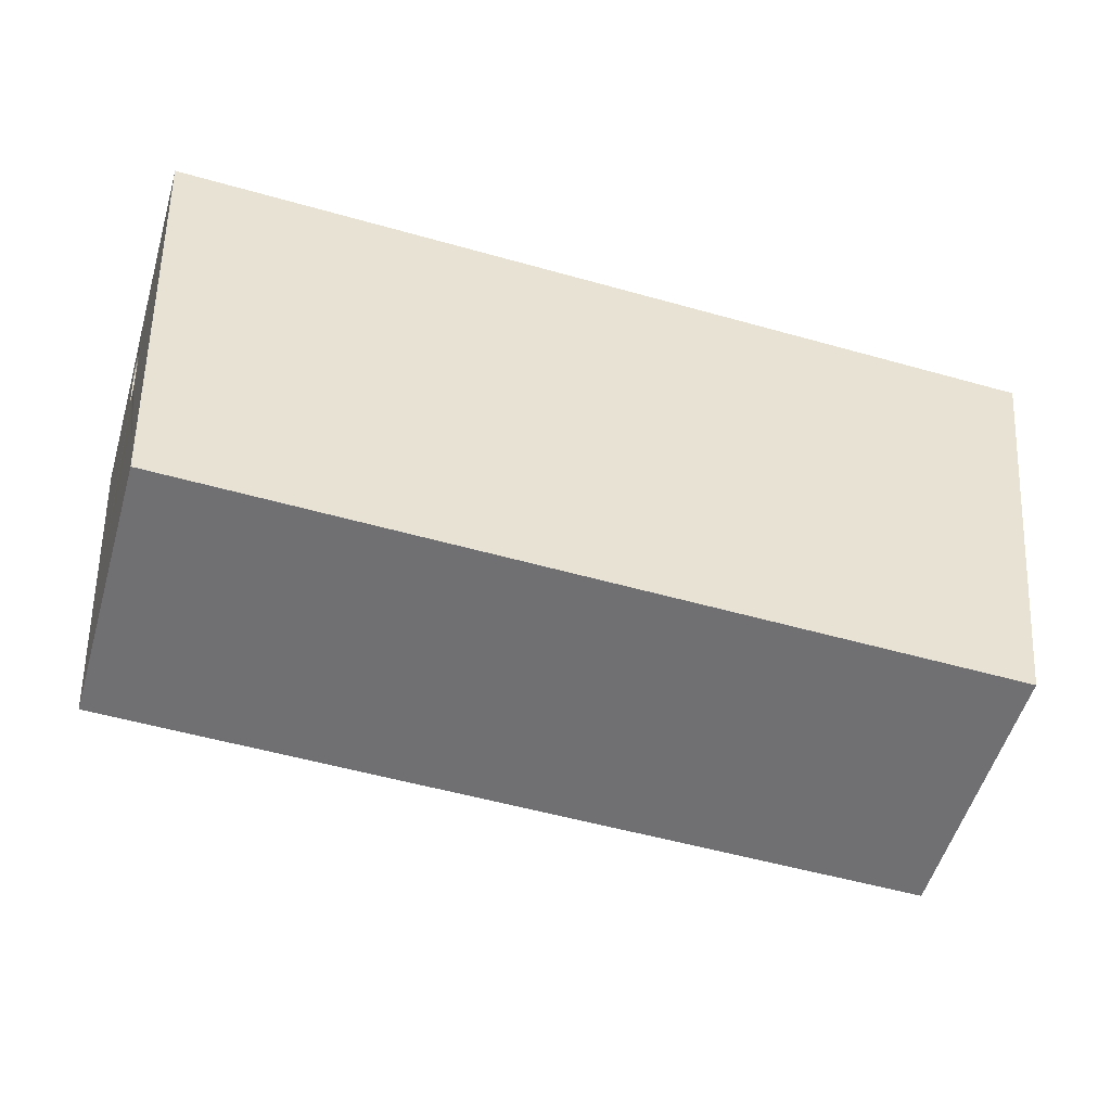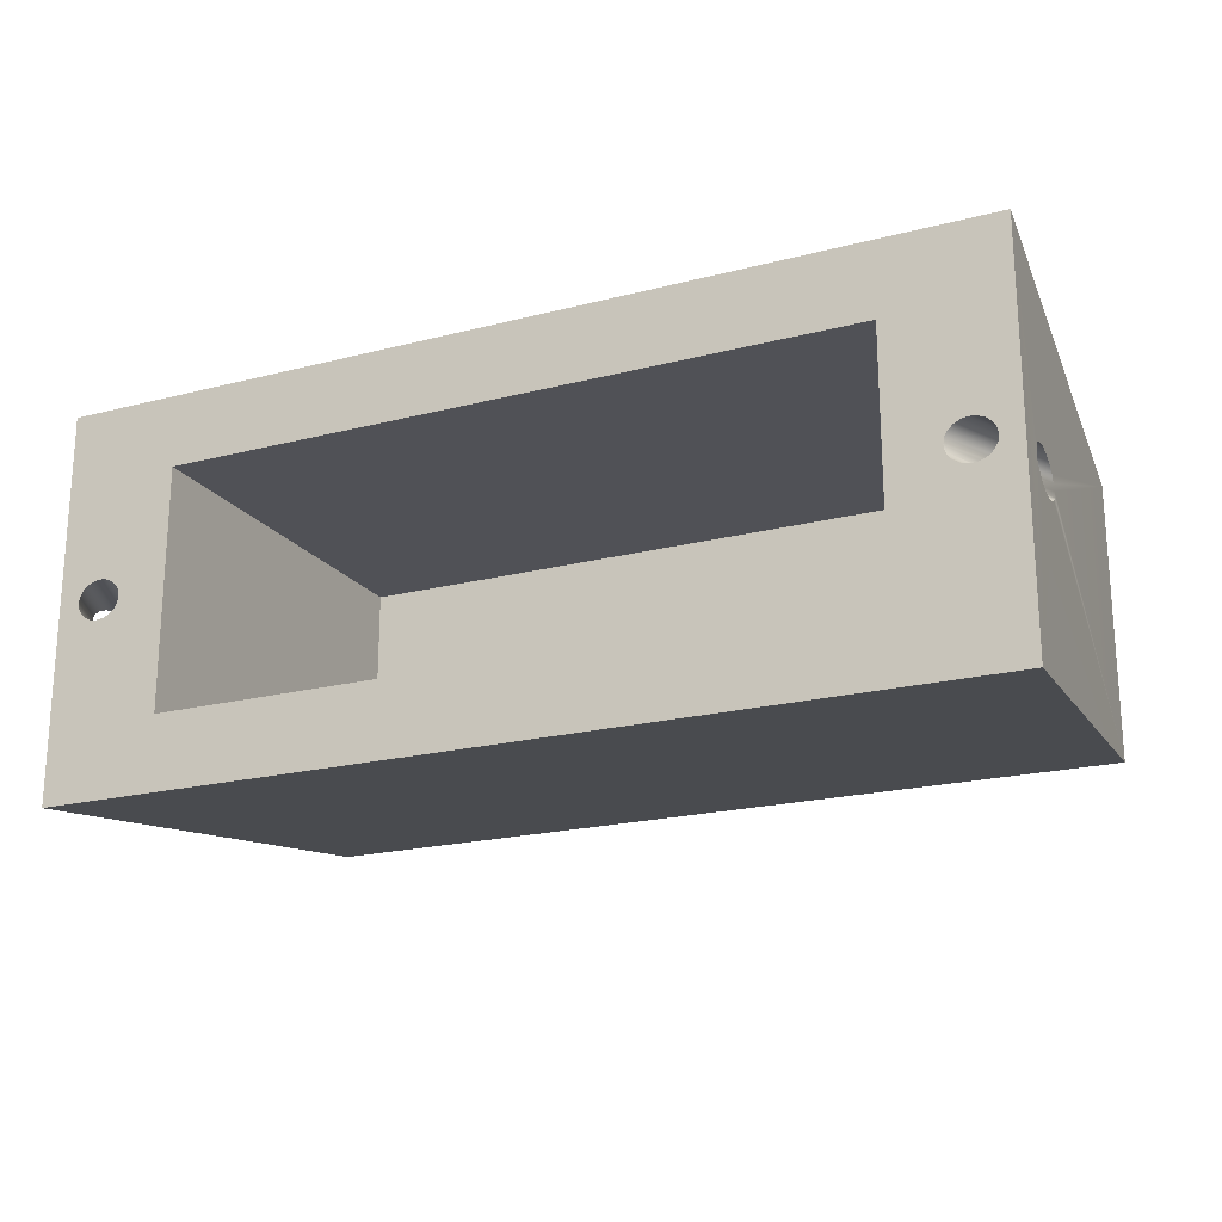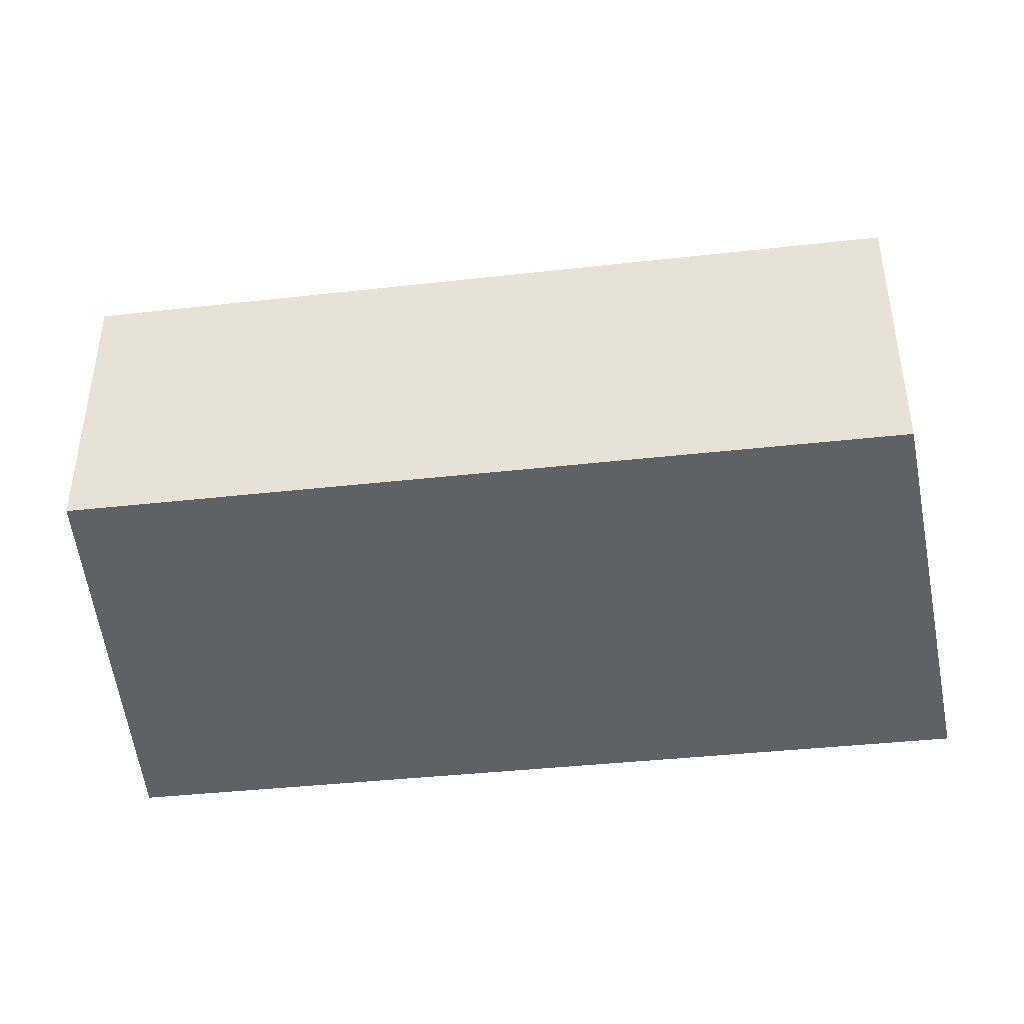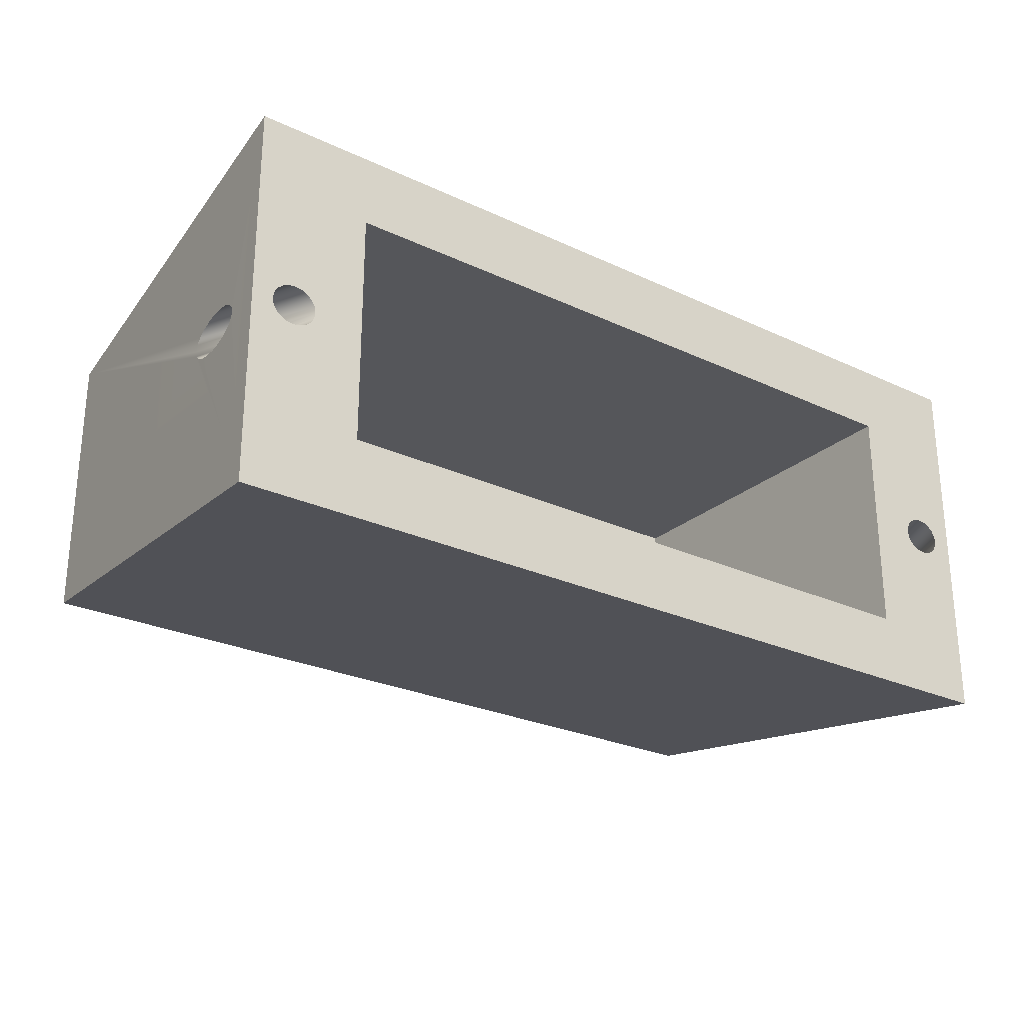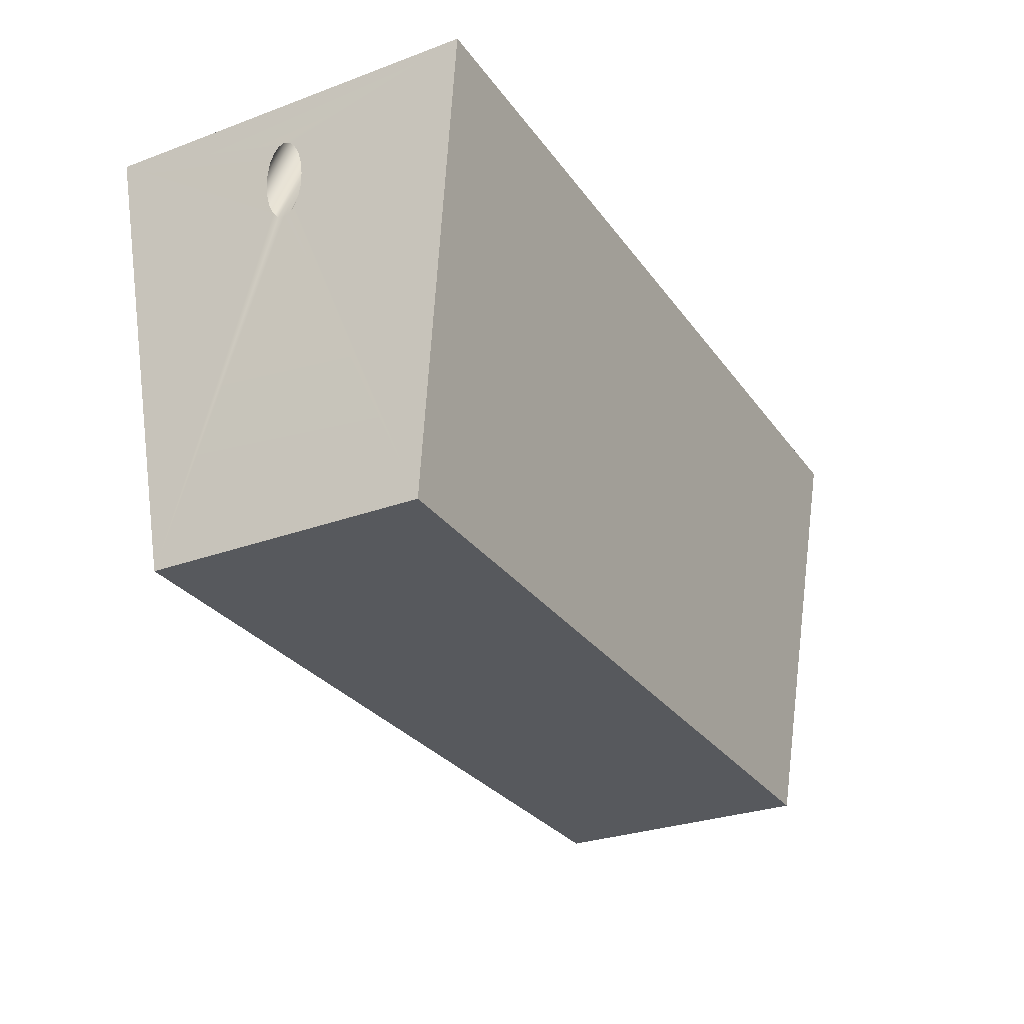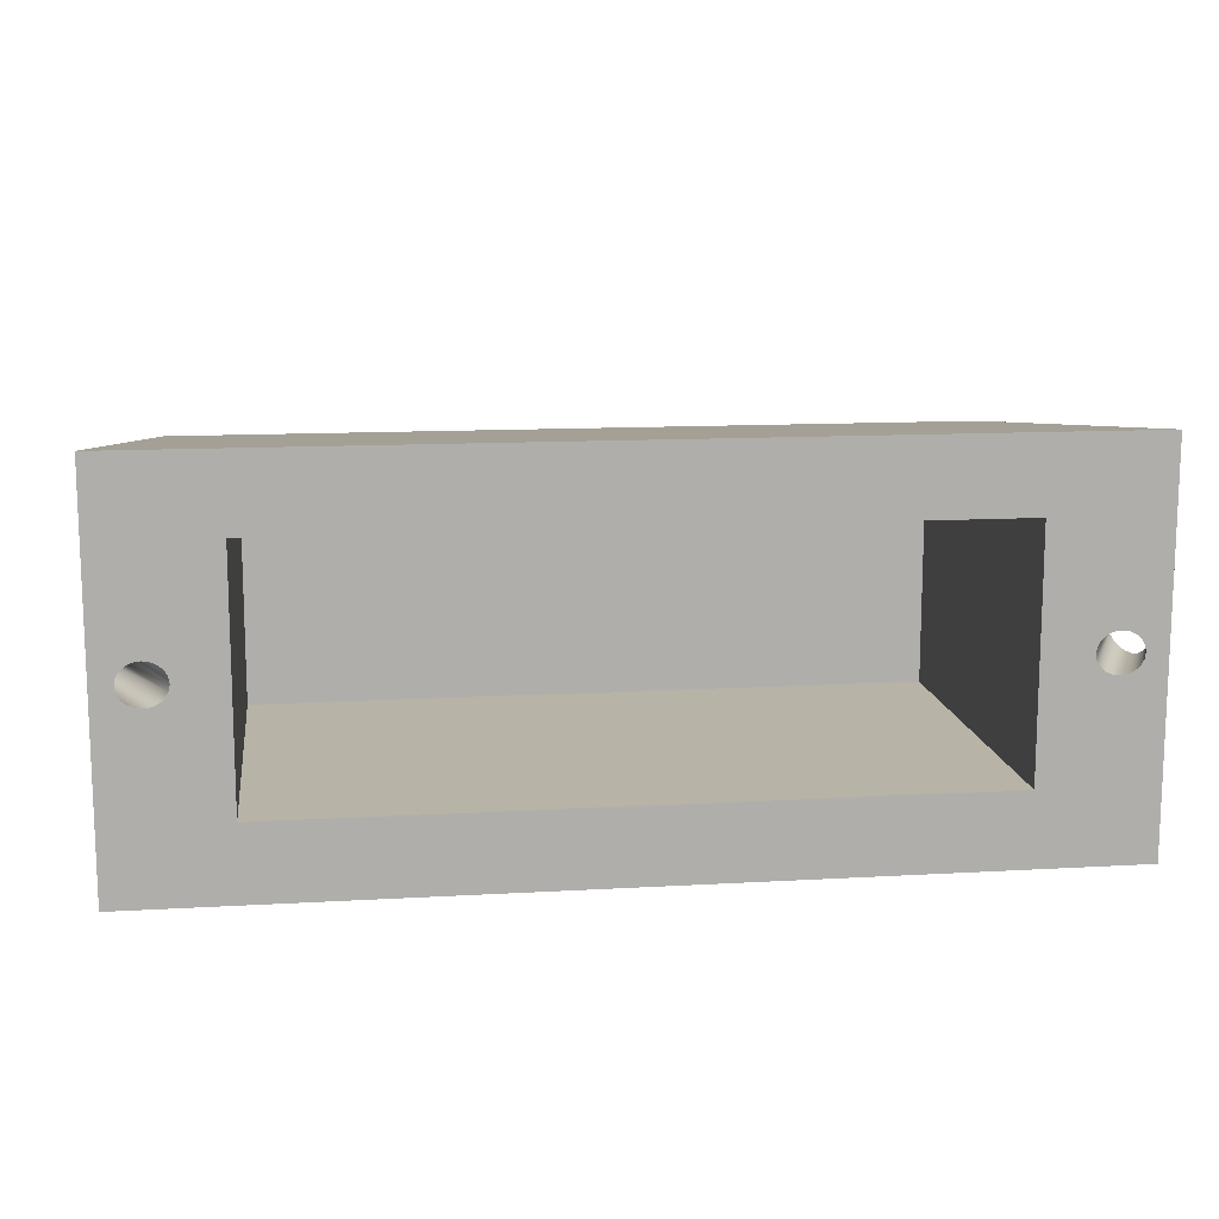
<metadata>
{"format":"obj","ext":"obj","renderer":"f3d","projection":"perspective","resolution":1024,"background":"white","views":[{"elev":-55.0,"azim":-16.5,"up":"+Y"},{"elev":-20.4,"azim":-154.9,"up":"+Z"},{"elev":-39.8,"azim":7.9,"up":"+Z"},{"elev":-26.0,"azim":143.5,"up":"+Z"},{"elev":-29.0,"azim":-61.3,"up":"+Y"},{"elev":12.7,"azim":172.4,"up":"+Z"}]}
</metadata>
<code>
g default
v -3.432 1.688 1.447
v 3.432 1.688 1.447
v -2.564 1.688 0.9
v -2.564 1.688 -0.9
v -3.13 -1.717 1.037
v 3.13 -1.717 1.037
v -2.564 -1.141 0.9
v -2.564 -1.141 -0.9
v -3.13 -1.717 -1.037
v 3.13 -1.717 -1.037
v -3.157 1.688 -0.1427
v -3.386 1.145 -0.1427
v -3.105 1.688 -0.15
v -3.378 1.048 -0.15
v -3.204 1.688 -0.1214
v -3.394 1.232 -0.1214
v -3.054 1.688 -0.1427
v -3.369 0.9507 -0.1427
v -3.242 1.688 -0.08817
v -3.4 1.302 -0.08817
v -3.007 1.688 -0.1214
v -3.361 0.8631 -0.1214
v -3.265 1.688 -0.04635
v -3.404 1.347 -0.04635
v -3.274 1.688 0
v -3.406 1.362 0
v -2.969 1.688 -0.08817
v -3.355 0.7936 -0.08817
v -3.265 1.688 0.04635
v -3.404 1.347 0.04635
v -2.946 1.688 -0.04635
v -3.351 0.749 -0.04635
v -2.937 1.688 -0
v -3.349 0.7336 -0
v -3.242 1.688 0.08817
v -3.4 1.302 0.08817
v -2.946 1.688 0.04635
v -3.351 0.749 0.04635
v -3.204 1.688 0.1214
v -3.394 1.232 0.1214
v -2.969 1.688 0.08817
v -3.355 0.7936 0.08817
v -3.157 1.688 0.1427
v -3.386 1.145 0.1427
v -3.105 1.688 0.15
v -3.378 1.048 0.15
v -3.007 1.688 0.1214
v -3.361 0.8631 0.1214
v -3.054 1.688 0.1427
v -3.369 0.9507 0.1427
v -3.432 1.688 -1.447
v 2.564 1.688 0.9
v 2.564 -1.141 0.9
v 2.564 -1.141 -0.9
v 2.564 1.688 -0.9
v 3.432 1.688 -1.447
v 2.946 1.688 0.04635
v 2.969 1.688 0.08817
v 3.355 0.7936 0.08817
v 3.351 0.749 0.04635
v 3.007 1.688 0.1214
v 3.361 0.8631 0.1214
v 2.937 1.688 -0
v 3.349 0.7336 -0
v 3.054 1.688 0.1427
v 3.369 0.9507 0.1427
v 2.946 1.688 -0.04635
v 3.351 0.749 -0.04635
v 3.105 1.688 0.15
v 3.378 1.048 0.15
v 2.969 1.688 -0.08817
v 3.355 0.7936 -0.08817
v 3.157 1.688 0.1427
v 3.386 1.145 0.1427
v 3.007 1.688 -0.1214
v 3.361 0.8631 -0.1214
v 3.204 1.688 0.1214
v 3.394 1.232 0.1214
v 3.054 1.688 -0.1427
v 3.369 0.9507 -0.1427
v 3.242 1.688 0.08817
v 3.4 1.302 0.08817
v 3.105 1.688 -0.15
v 3.378 1.048 -0.15
v 3.265 1.688 0.04635
v 3.404 1.347 0.04635
v 3.157 1.688 -0.1427
v 3.386 1.145 -0.1427
v 3.274 1.688 -0
v 3.406 1.362 -0
v 3.394 1.232 -0.1214
v 3.204 1.688 -0.1214
v 3.265 1.688 -0.04635
v 3.404 1.347 -0.04635
v 3.4 1.302 -0.08817
v 3.242 1.688 -0.08817
g necklaceEdit
f 89 85 2
f 1 2 3
f 3 2 52
f 63 52 57
f 85 81 2
f 57 52 58
f 81 77 2
f 77 73 2
f 58 52 61
f 73 69 2
f 61 52 65
f 69 65 2
f 52 2 65
f 51 1 25
f 25 1 29
f 4 33 3
f 33 37 3
f 29 1 35
f 37 41 3
f 35 1 39
f 41 47 3
f 39 1 43
f 47 49 3
f 43 1 45
f 45 1 49
f 1 3 49
f 2 1 6
f 6 1 5
f 4 3 8
f 8 3 7
f 6 5 10
f 10 5 9
f 12 11 16
f 16 11 15
f 11 12 13
f 13 12 14
f 16 15 20
f 20 15 19
f 13 14 17
f 17 14 18
f 20 19 24
f 24 19 23
f 17 18 21
f 21 18 22
f 25 26 23
f 23 26 24
f 21 22 27
f 27 22 28
f 25 29 26
f 26 29 30
f 27 28 31
f 31 28 32
f 29 35 30
f 30 35 36
f 31 32 33
f 33 32 34
f 35 39 36
f 36 39 40
f 37 33 38
f 38 33 34
f 39 43 40
f 40 43 44
f 41 37 42
f 42 37 38
f 43 45 44
f 44 45 46
f 47 41 48
f 48 41 42
f 45 49 46
f 46 49 50
f 49 47 50
f 50 47 48
f 25 23 51
f 56 51 55
f 55 51 4
f 33 4 31
f 23 19 51
f 31 4 27
f 19 15 51
f 15 11 51
f 27 4 21
f 11 13 51
f 21 4 17
f 13 17 51
f 51 17 4
f 26 30 1
f 30 36 1
f 36 40 1
f 34 5 38
f 40 44 1
f 44 46 1
f 38 5 42
f 5 1 42
f 42 1 48
f 48 1 50
f 1 46 50
f 1 51 26
f 26 51 24
f 24 51 20
f 5 34 9
f 20 51 16
f 34 32 9
f 16 51 12
f 12 51 14
f 32 28 9
f 9 28 51
f 28 22 51
f 22 18 51
f 18 14 51
f 3 52 7
f 7 52 53
f 53 54 7
f 7 54 8
f 10 9 56
f 56 9 51
f 55 4 54
f 54 4 8
f 2 56 89
f 89 56 93
f 52 63 55
f 63 67 55
f 93 56 96
f 67 71 55
f 96 56 92
f 71 75 55
f 92 56 87
f 75 79 55
f 87 56 83
f 83 56 79
f 56 55 79
f 52 55 53
f 53 55 54
f 58 59 57
f 57 59 60
f 61 62 58
f 58 62 59
f 57 60 63
f 63 60 64
f 65 66 61
f 61 66 62
f 67 63 68
f 68 63 64
f 69 70 65
f 65 70 66
f 71 67 72
f 72 67 68
f 73 74 69
f 69 74 70
f 75 71 76
f 76 71 72
f 74 73 78
f 78 73 77
f 79 75 80
f 80 75 76
f 78 77 82
f 82 77 81
f 83 79 84
f 84 79 80
f 82 81 86
f 86 81 85
f 87 83 88
f 88 83 84
f 89 90 85
f 85 90 86
f 88 91 87
f 87 91 92
f 89 93 90
f 90 93 94
f 91 95 92
f 92 95 96
f 93 96 94
f 94 96 95
f 2 90 56
f 10 56 68
f 68 56 72
f 90 94 56
f 72 56 76
f 76 56 80
f 80 56 84
f 94 95 56
f 84 56 88
f 95 91 56
f 56 91 88
f 90 2 86
f 86 2 82
f 10 68 6
f 68 64 6
f 82 2 78
f 64 60 6
f 78 2 74
f 74 2 70
f 60 59 6
f 6 59 2
f 59 62 2
f 62 66 2
f 66 70 2

</code>
